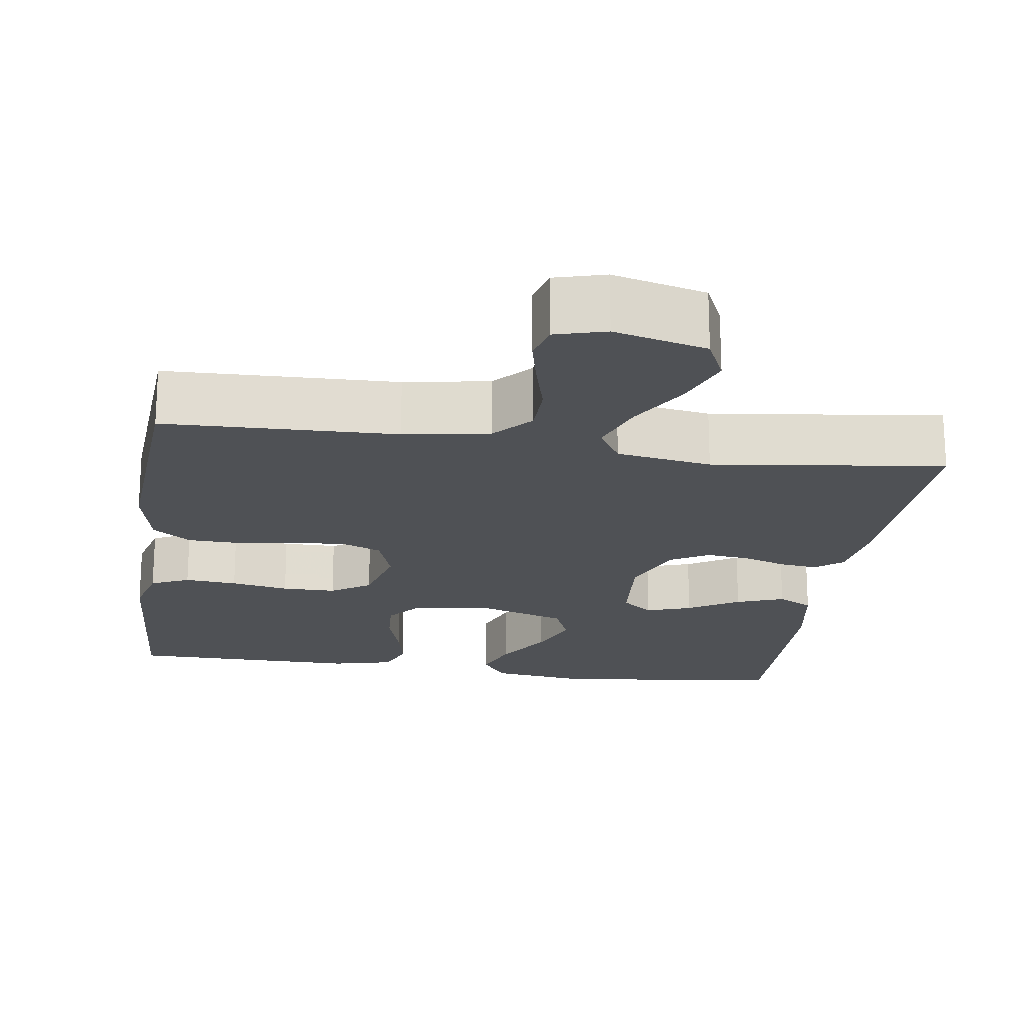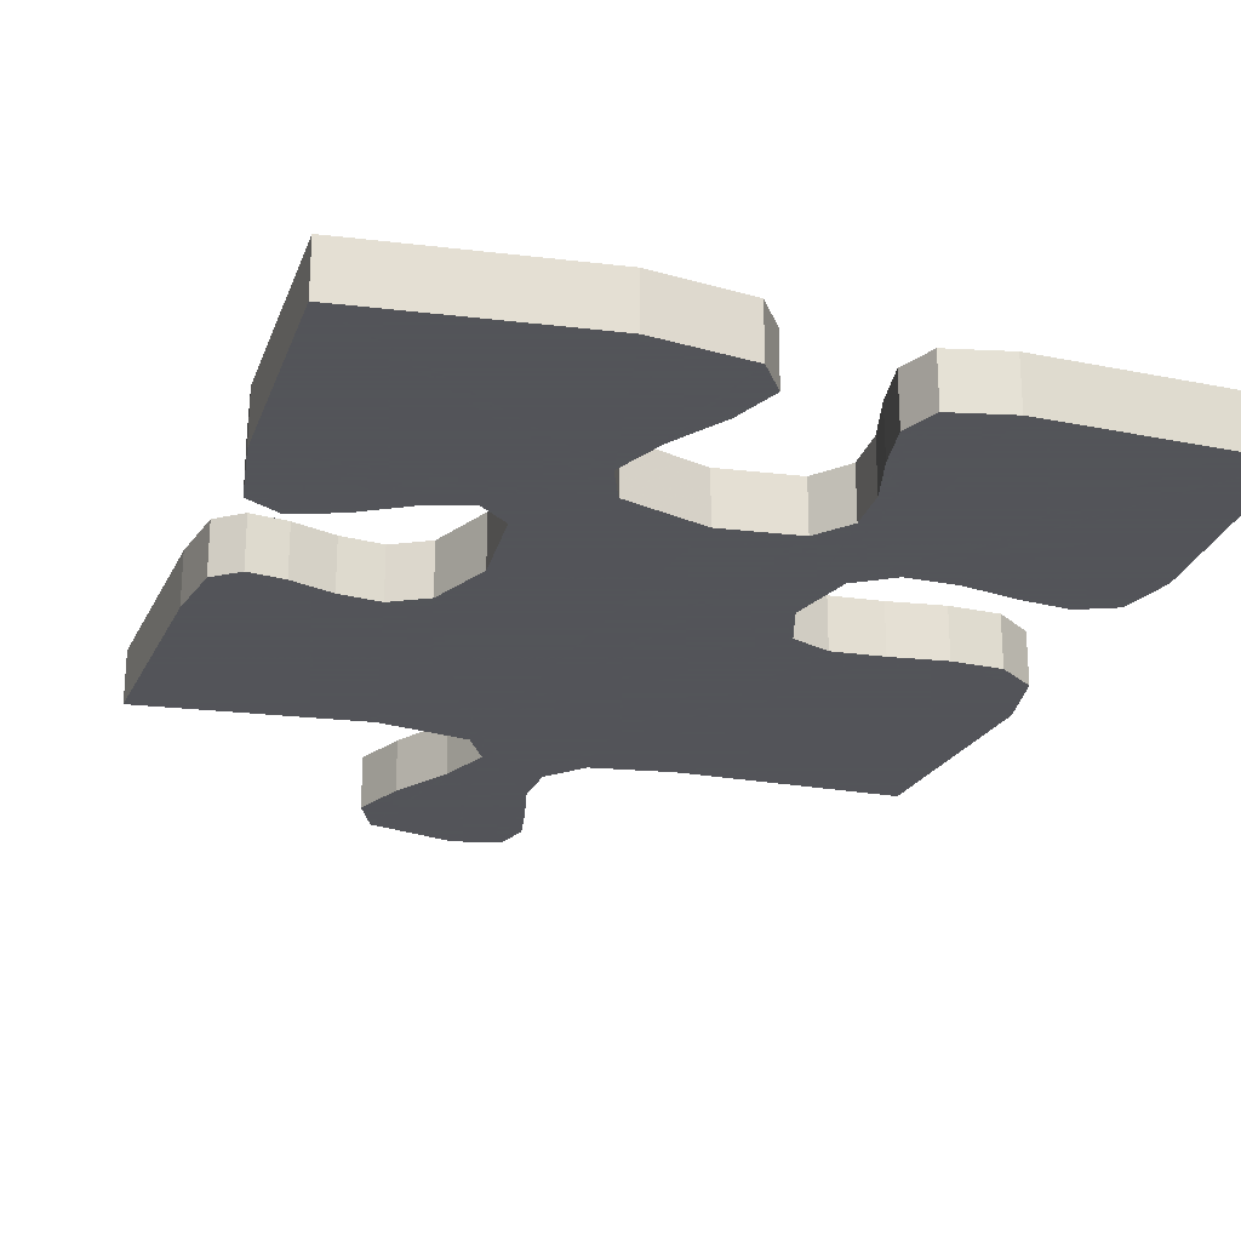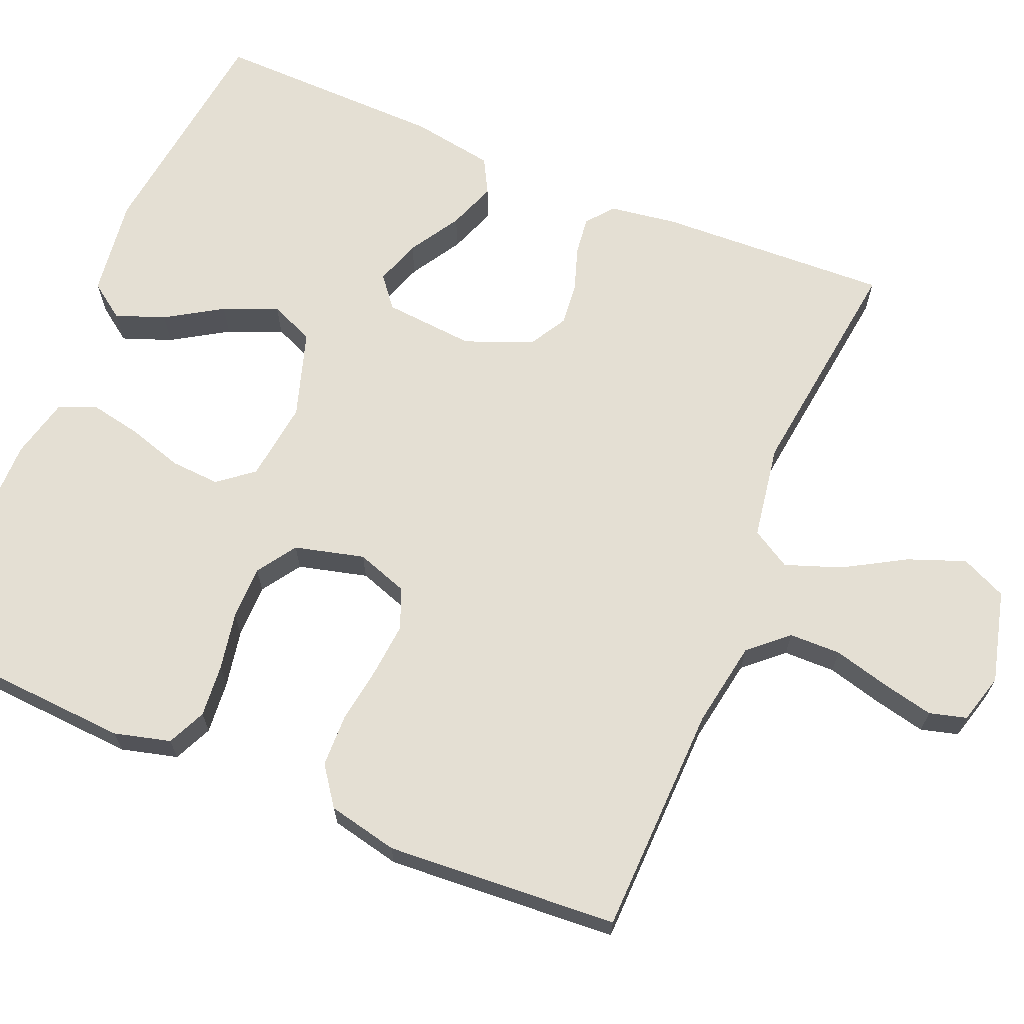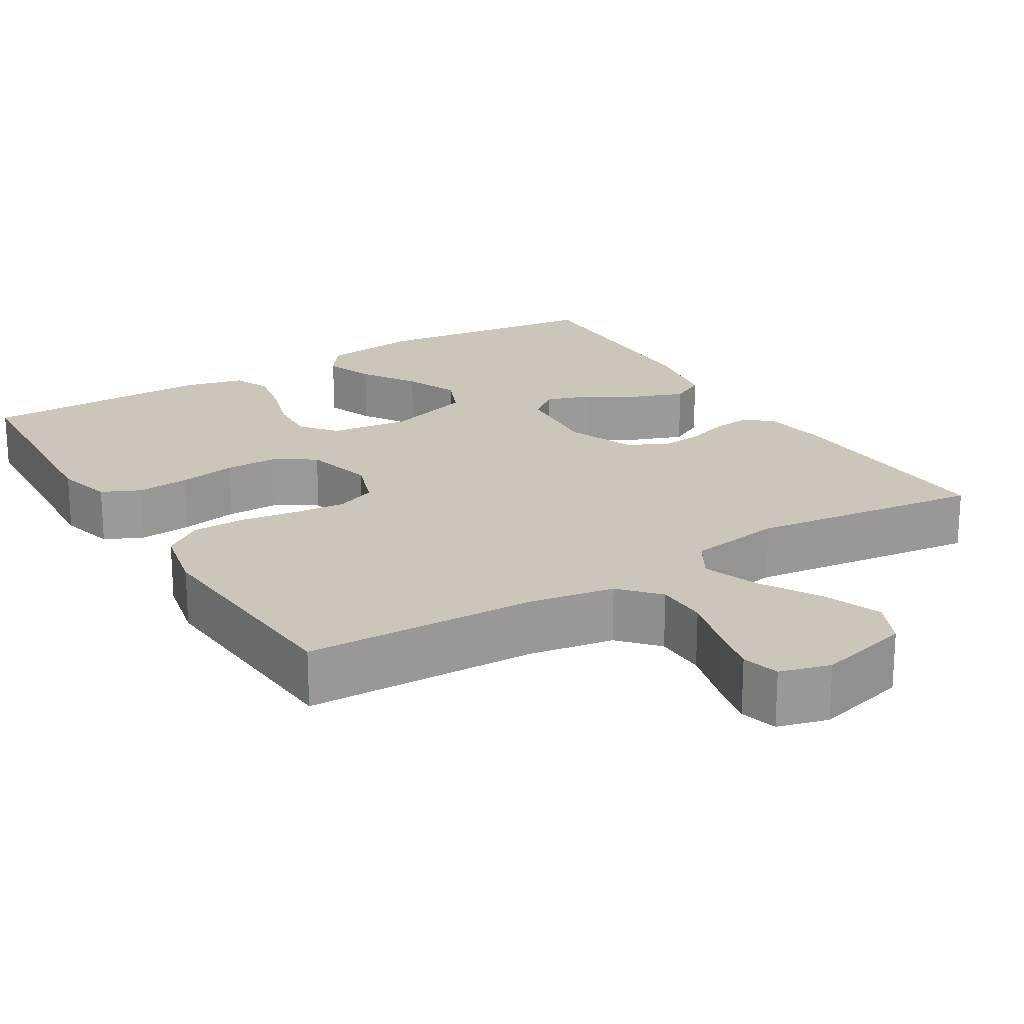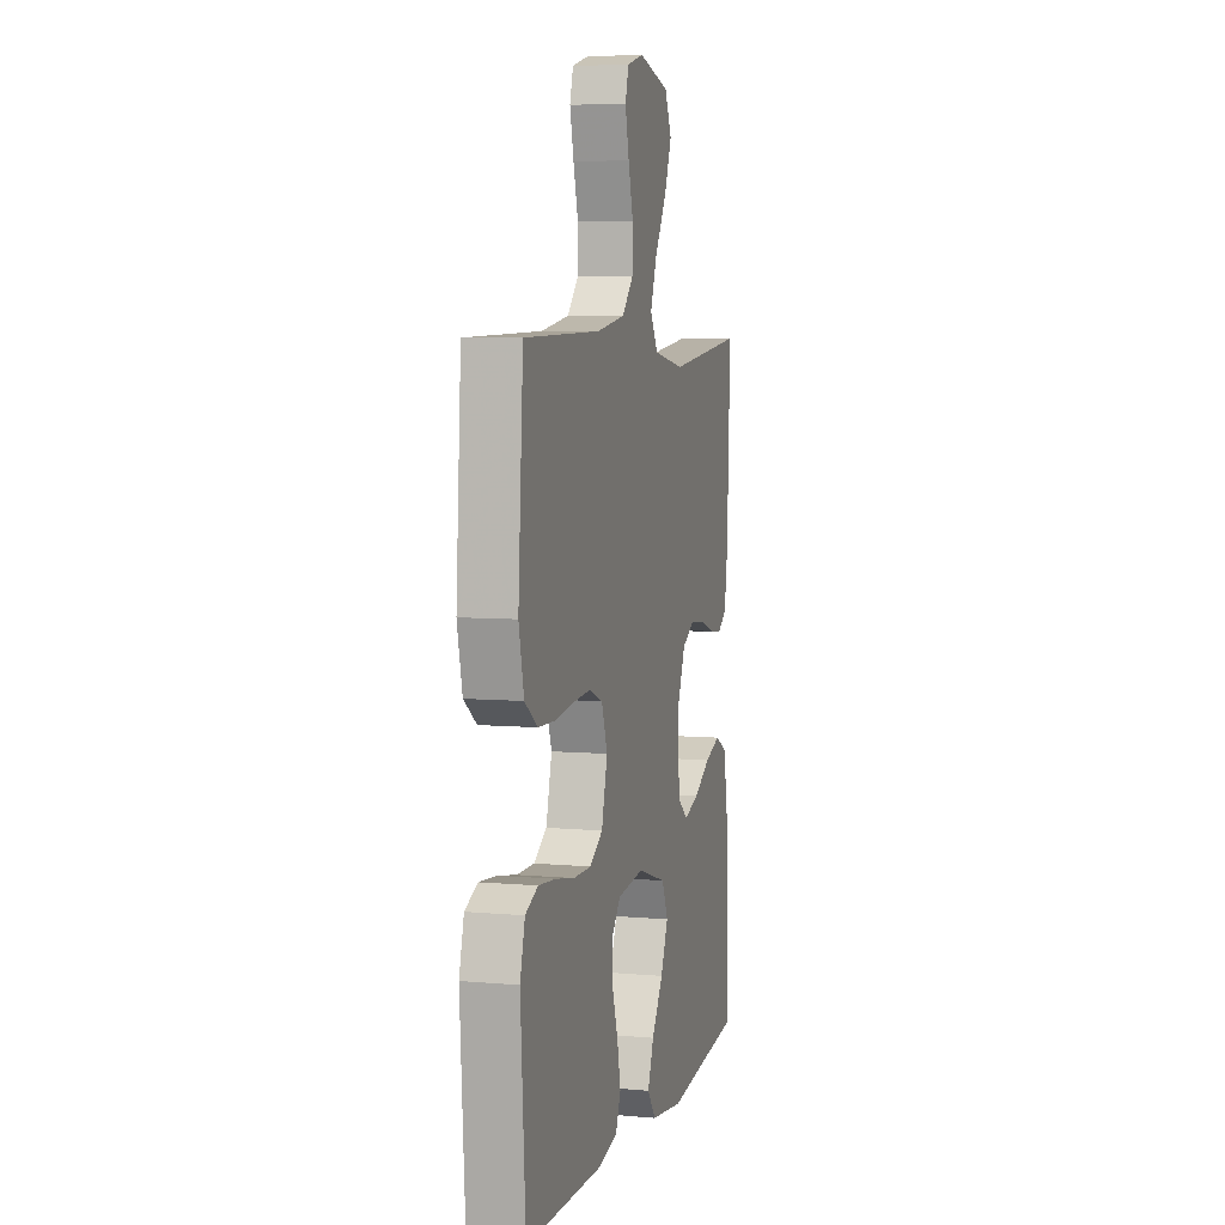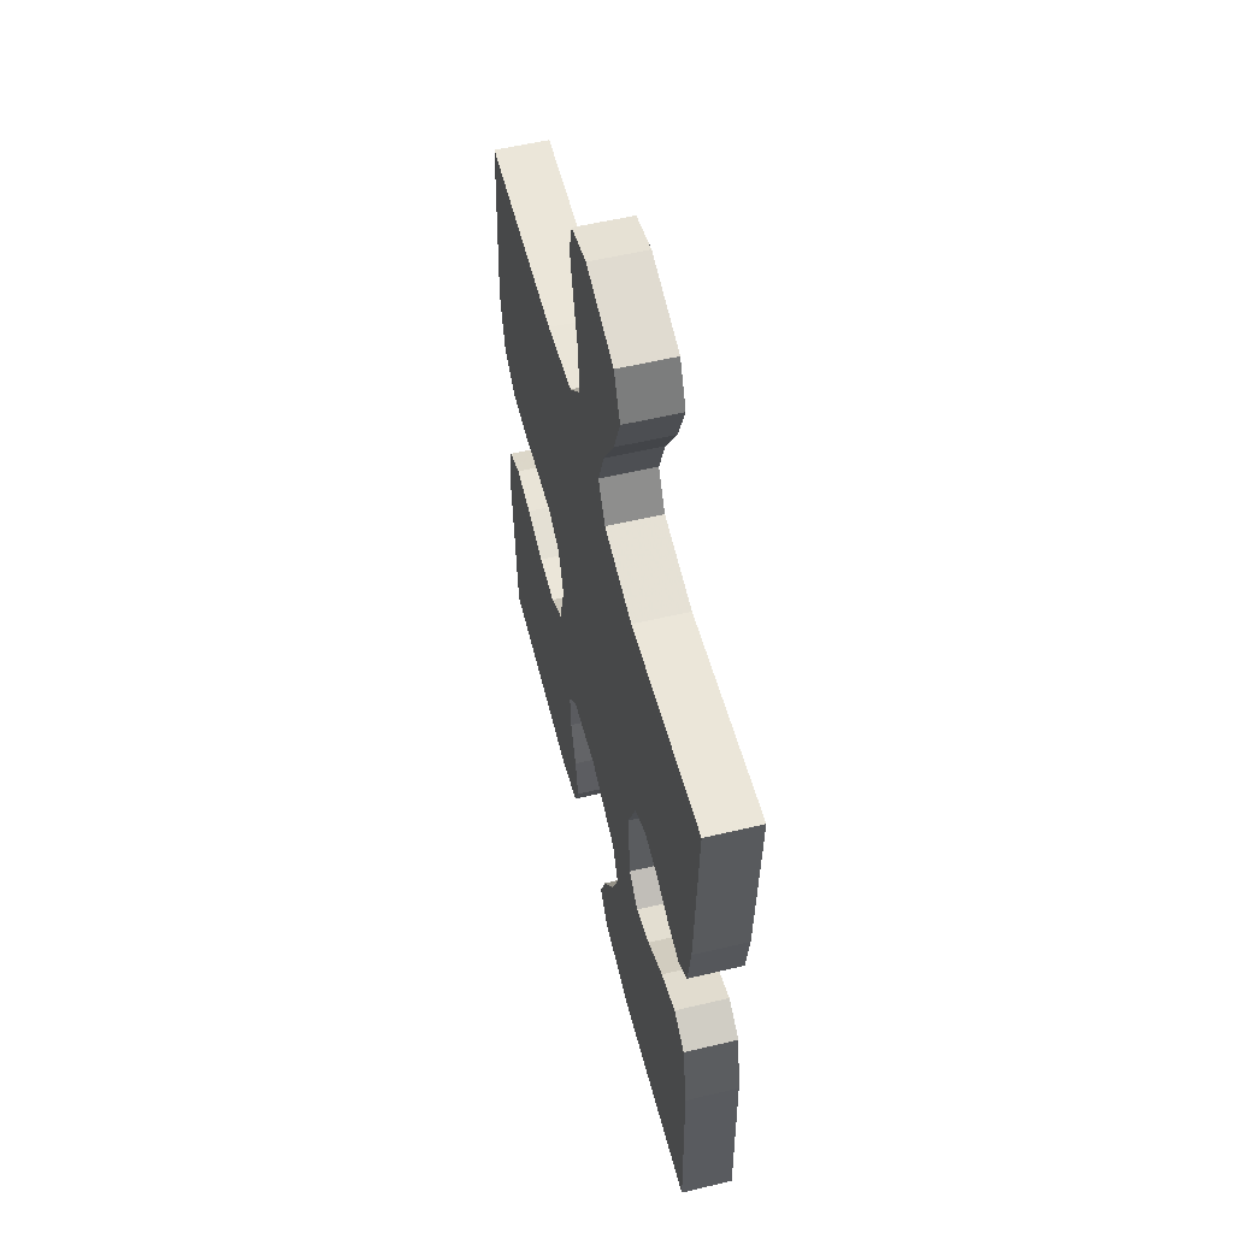
<metadata>
{"format":"obj","ext":"obj","renderer":"f3d","projection":"perspective","resolution":1024,"background":"white","views":[{"elev":-20.0,"azim":-8.3,"up":"+Y"},{"elev":-23.9,"azim":161.7,"up":"+Y"},{"elev":66.8,"azim":-67.3,"up":"+Y"},{"elev":20.9,"azim":-31.4,"up":"+Y"},{"elev":5.9,"azim":-74.7,"up":"+Z"},{"elev":56.6,"azim":76.1,"up":"+Z"}]}
</metadata>
<code>
v 0.5 0.07 0.5
v 0.487 0.07 0.2
v 0.474 0.07 0.112
v 0.439 0.07 0.084
v 0.39 0.07 0.09
v 0.333 0.07 0.109
v 0.277 0.07 0.115
v 0.228 0.07 0.087
v 0.193 0.07 0
v 0.203 0.07 -0.118
v 0.243 0.07 -0.15
v 0.302 0.07 -0.13
v 0.368 0.07 -0.09
v 0.43 0.07 -0.067
v 0.476 0.07 -0.092
v 0.494 0.07 -0.2
v 0.5 0.07 -0.5
v 0.2 0.07 -0.537
v 0.072 0.07 -0.52
v 0.039 0.07 -0.474
v 0.063 0.07 -0.41
v 0.108 0.07 -0.338
v 0.137 0.07 -0.268
v 0.113 0.07 -0.211
v 0 0.07 -0.175
v -0.104 0.07 -0.188
v -0.14 0.07 -0.233
v -0.136 0.07 -0.297
v -0.114 0.07 -0.369
v -0.101 0.07 -0.435
v -0.121 0.07 -0.484
v -0.2 0.07 -0.503
v -0.5 0.07 -0.5
v -0.519 0.07 -0.2
v -0.5 0.07 -0.127
v -0.45 0.07 -0.104
v -0.382 0.07 -0.11
v -0.307 0.07 -0.124
v -0.237 0.07 -0.124
v -0.186 0.07 -0.09
v -0.163 0.07 0
v -0.186 0.07 0.067
v -0.238 0.07 0.088
v -0.307 0.07 0.082
v -0.382 0.07 0.071
v -0.45 0.07 0.073
v -0.5 0.07 0.109
v -0.52 0.07 0.2
v -0.5 0.07 0.5
v -0.2 0.07 0.508
v -0.089 0.07 0.527
v -0.045 0.07 0.576
v -0.044 0.07 0.643
v -0.063 0.07 0.715
v -0.078 0.07 0.782
v -0.065 0.07 0.83
v 0 0.07 0.848
v 0.12 0.07 0.817
v 0.147 0.07 0.758
v 0.119 0.07 0.684
v 0.073 0.07 0.605
v 0.047 0.07 0.533
v 0.077 0.07 0.482
v 0.2 0.07 0.462
v 0.5 0 0.5
v 0.487 0 0.2
v 0.474 0 0.112
v 0.439 0 0.084
v 0.39 0 0.09
v 0.333 0 0.109
v 0.277 0 0.115
v 0.228 0 0.087
v 0.193 0 0
v 0.203 0 -0.118
v 0.243 0 -0.15
v 0.302 0 -0.13
v 0.368 0 -0.09
v 0.43 0 -0.067
v 0.476 0 -0.092
v 0.494 0 -0.2
v 0.5 0 -0.5
v 0.2 0 -0.537
v 0.072 0 -0.52
v 0.039 0 -0.474
v 0.063 0 -0.41
v 0.108 0 -0.338
v 0.137 0 -0.268
v 0.113 0 -0.211
v 0 0 -0.175
v -0.104 0 -0.188
v -0.14 0 -0.233
v -0.136 0 -0.297
v -0.114 0 -0.369
v -0.101 0 -0.435
v -0.121 0 -0.484
v -0.2 0 -0.503
v -0.5 0 -0.5
v -0.519 0 -0.2
v -0.5 0 -0.127
v -0.45 0 -0.104
v -0.382 0 -0.11
v -0.307 0 -0.124
v -0.237 0 -0.124
v -0.186 0 -0.09
v -0.163 0 0
v -0.186 0 0.067
v -0.238 0 0.088
v -0.307 0 0.082
v -0.382 0 0.071
v -0.45 0 0.073
v -0.5 0 0.109
v -0.52 0 0.2
v -0.5 0 0.5
v -0.2 0 0.508
v -0.089 0 0.527
v -0.045 0 0.576
v -0.044 0 0.643
v -0.063 0 0.715
v -0.078 0 0.782
v -0.065 0 0.83
v 0 0 0.848
v 0.12 0 0.817
v 0.147 0 0.758
v 0.119 0 0.684
v 0.073 0 0.605
v 0.047 0 0.533
v 0.077 0 0.482
v 0.2 0 0.462
f 58 59 60 61
f 58 61 62
f 57 58 62
f 56 57 62
f 53 54 55 56
f 53 56 62
f 52 53 62 63
f 47 48 49 50
f 47 50 51
f 44 45 46 47
f 43 44 47 51
f 42 43 51 52
f 35 36 37 38
f 35 38 39
f 34 35 39
f 33 34 39
f 32 33 39 40
f 28 29 30 31
f 28 31 32 40
f 19 20 21 22
f 19 22 23
f 18 19 23
f 17 18 23
f 16 17 23 24
f 12 13 14 15
f 11 12 15 16
f 3 4 5 6
f 3 6 7
f 64 1 2 3
f 63 64 3 7
f 41 42 52 63
f 27 28 40 41
f 26 27 41 63
f 25 26 63
f 11 16 24 25
f 10 11 25
f 9 10 25 63
f 8 9 63
f 7 8 63
f 125 124 123 122
f 126 125 122
f 126 122 121
f 126 121 120
f 120 119 118 117
f 126 120 117
f 127 126 117 116
f 114 113 112 111
f 115 114 111
f 111 110 109 108
f 115 111 108 107
f 116 115 107 106
f 102 101 100 99
f 103 102 99
f 103 99 98
f 103 98 97
f 104 103 97 96
f 95 94 93 92
f 104 96 95 92
f 86 85 84 83
f 87 86 83
f 87 83 82
f 87 82 81
f 88 87 81 80
f 79 78 77 76
f 80 79 76 75
f 70 69 68 67
f 71 70 67
f 67 66 65 128
f 71 67 128 127
f 127 116 106 105
f 105 104 92 91
f 127 105 91 90
f 127 90 89
f 89 88 80 75
f 89 75 74
f 127 89 74 73
f 127 73 72
f 127 72 71
f 1 65 66 2
f 2 66 67 3
f 3 67 68 4
f 4 68 69 5
f 5 69 70 6
f 6 70 71 7
f 7 71 72 8
f 8 72 73 9
f 9 73 74 10
f 10 74 75 11
f 11 75 76 12
f 12 76 77 13
f 13 77 78 14
f 14 78 79 15
f 15 79 80 16
f 16 80 81 17
f 17 81 82 18
f 18 82 83 19
f 19 83 84 20
f 20 84 85 21
f 21 85 86 22
f 22 86 87 23
f 23 87 88 24
f 24 88 89 25
f 25 89 90 26
f 26 90 91 27
f 27 91 92 28
f 28 92 93 29
f 29 93 94 30
f 30 94 95 31
f 31 95 96 32
f 32 96 97 33
f 33 97 98 34
f 34 98 99 35
f 35 99 100 36
f 36 100 101 37
f 37 101 102 38
f 38 102 103 39
f 39 103 104 40
f 40 104 105 41
f 41 105 106 42
f 42 106 107 43
f 43 107 108 44
f 44 108 109 45
f 45 109 110 46
f 46 110 111 47
f 47 111 112 48
f 48 112 113 49
f 49 113 114 50
f 50 114 115 51
f 51 115 116 52
f 52 116 117 53
f 53 117 118 54
f 54 118 119 55
f 55 119 120 56
f 56 120 121 57
f 57 121 122 58
f 58 122 123 59
f 59 123 124 60
f 60 124 125 61
f 61 125 126 62
f 62 126 127 63
f 63 127 128 64
f 64 128 65 1

</code>
